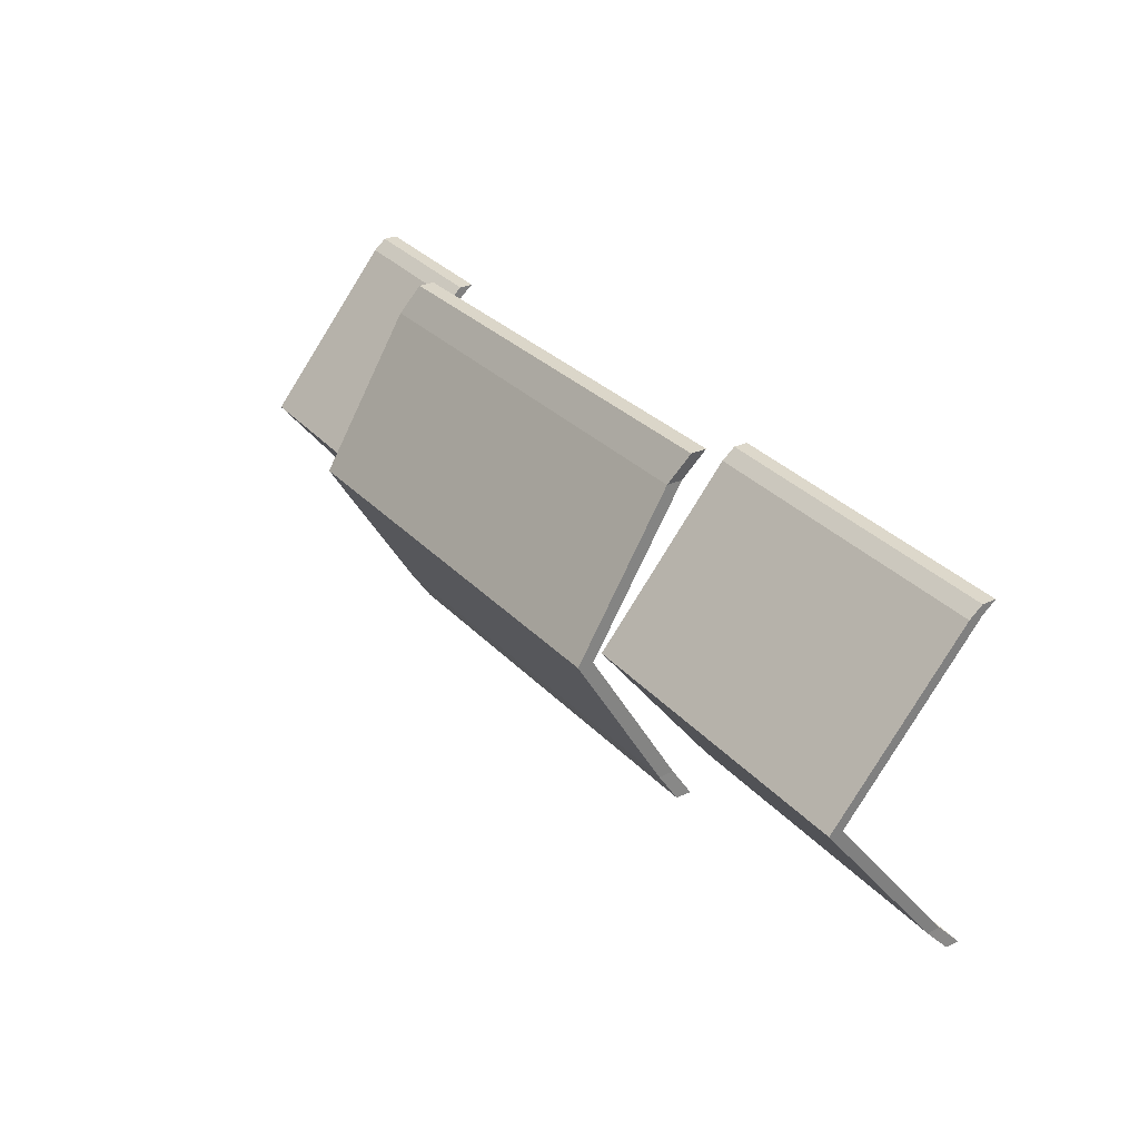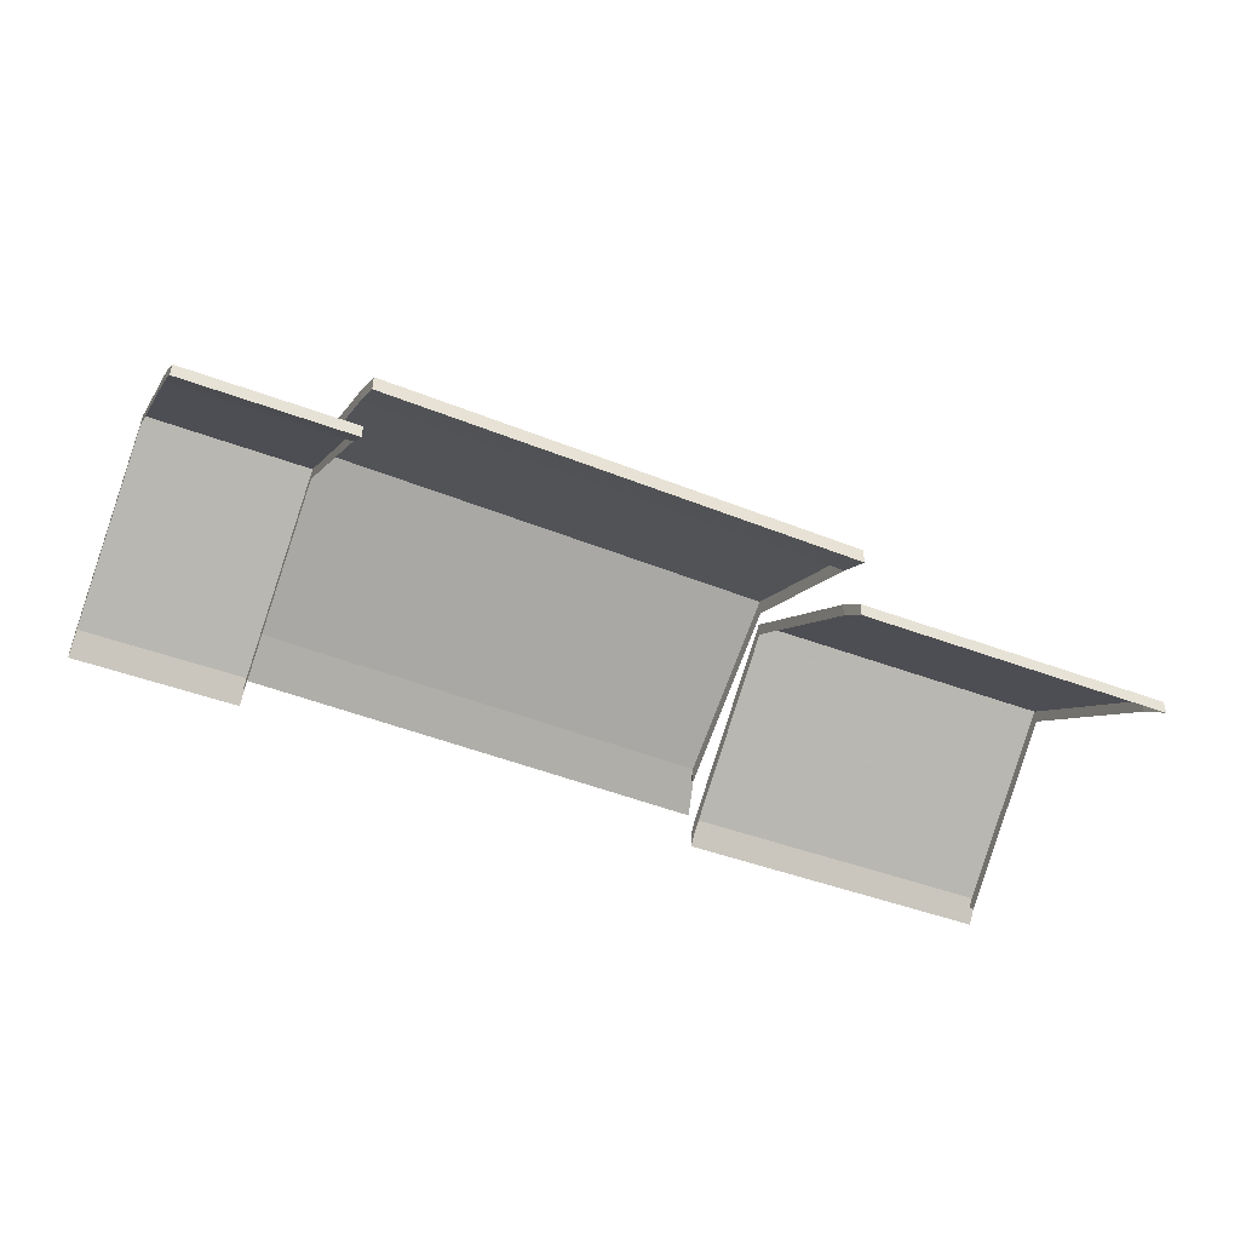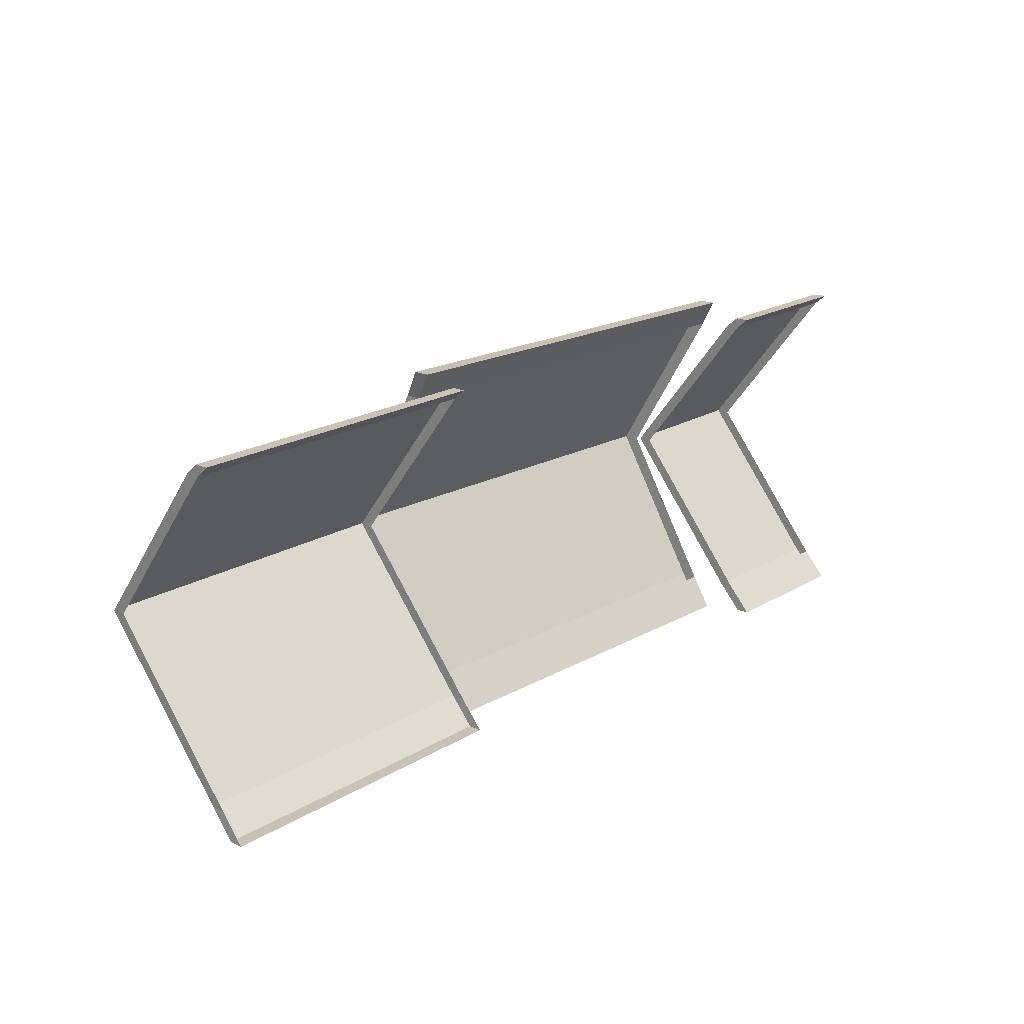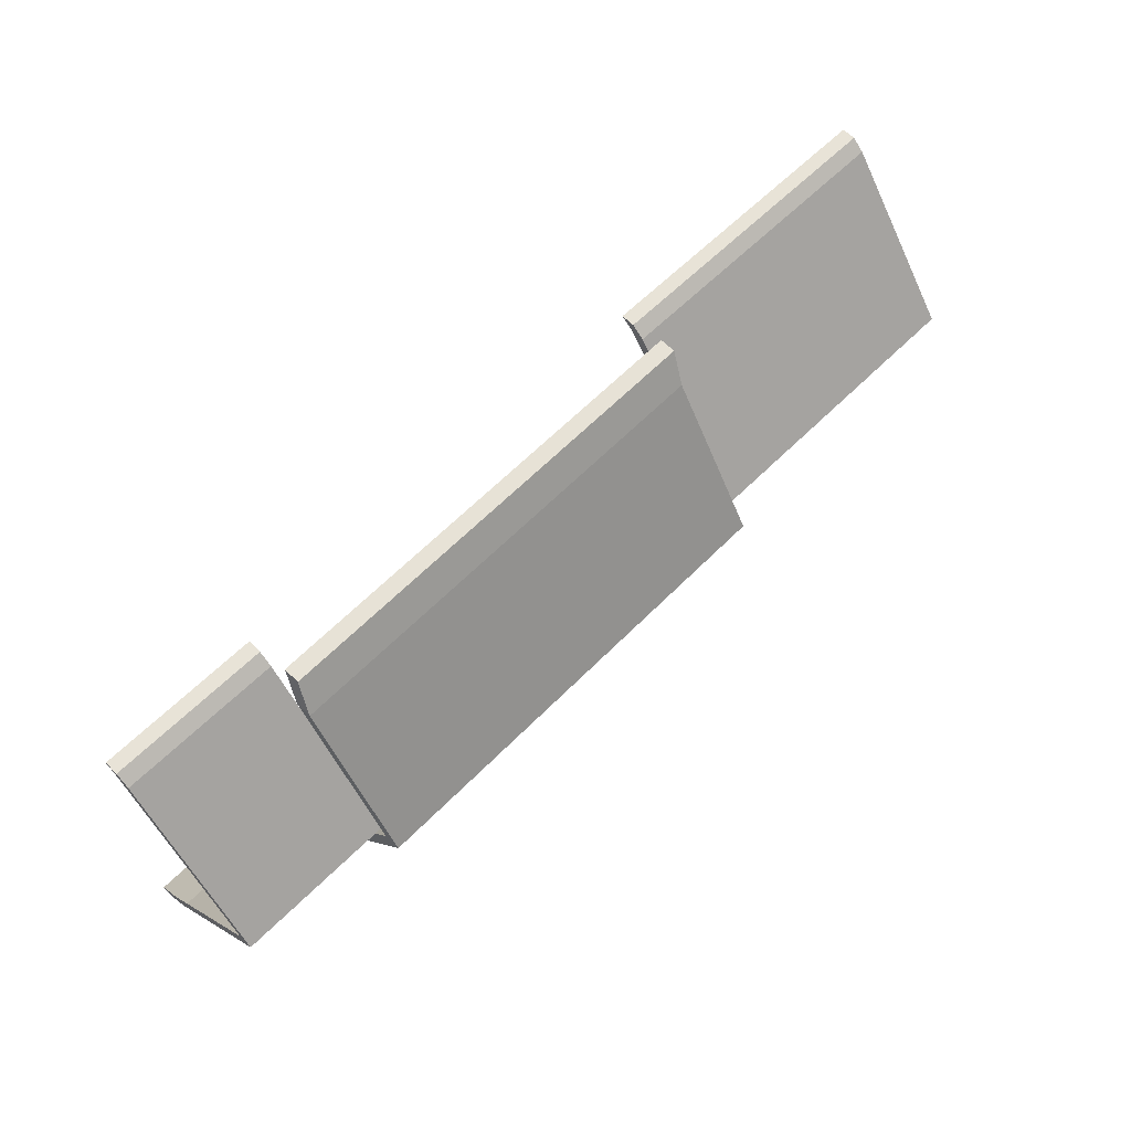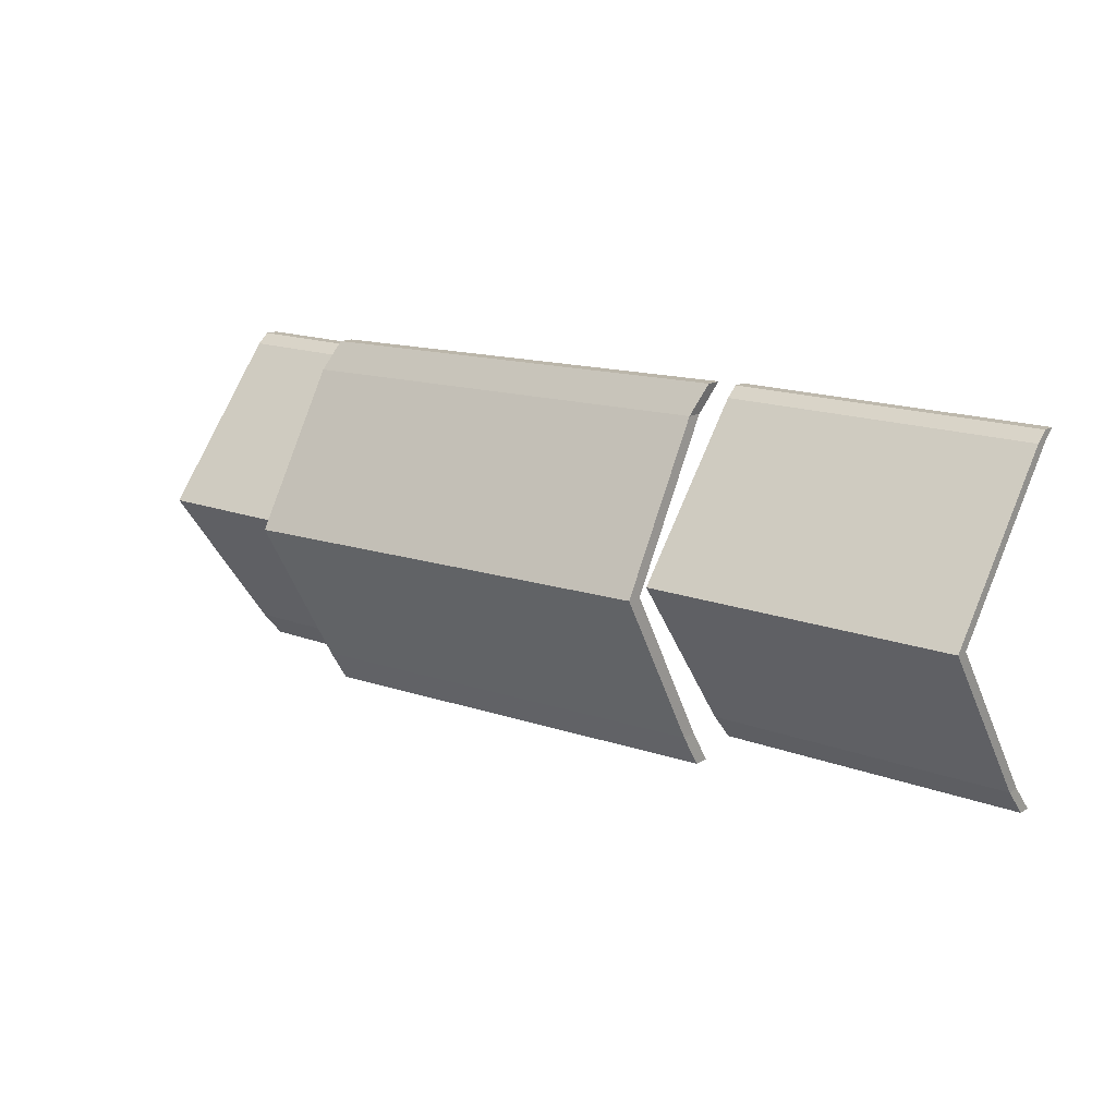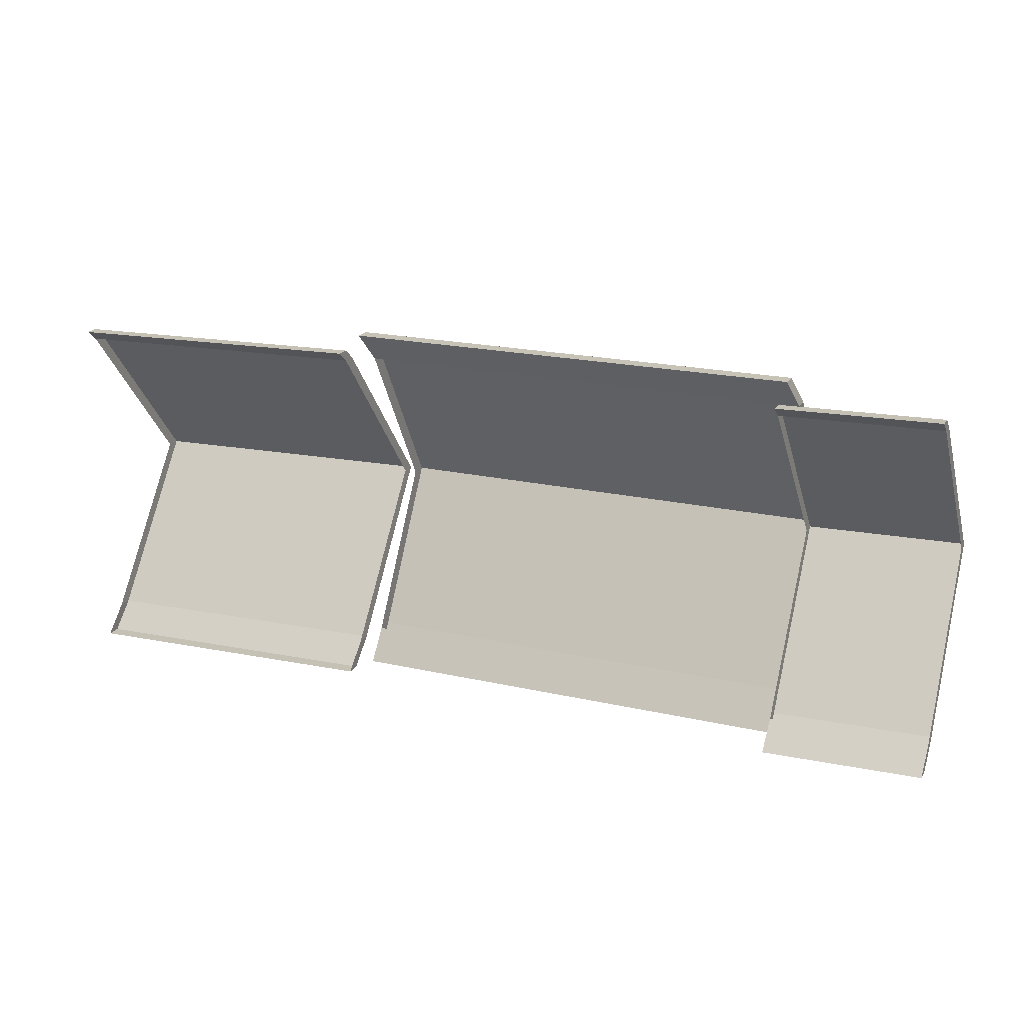
<metadata>
{"format":"obj","ext":"obj","renderer":"f3d","projection":"perspective","resolution":1024,"background":"white","views":[{"elev":29.9,"azim":55.9,"up":"+Y"},{"elev":-46.3,"azim":-24.6,"up":"+Z"},{"elev":18.1,"azim":132.3,"up":"+Y"},{"elev":63.7,"azim":-45.3,"up":"+Y"},{"elev":14.1,"azim":37.3,"up":"+Y"},{"elev":19.6,"azim":-156.9,"up":"+Y"}]}
</metadata>
<code>
o Object.1
v 57.88 25.44 28.04
v 57.88 25.44 29.65
v 57.43 7.145 13.5
v 57.43 7.145 15.12
v 21.77 26.32 29.65
v 22.21 44.62 15.12
v 58.32 43.74 15.12
v 21.32 8.019 15.12
v 21.77 26.32 28.04
v 22.21 44.62 13.5
v 21.32 8.019 13.5
v 58.32 43.74 13.5
v 22.21 44.62 15.12
v 22.24 45.82 13.67
v 22.21 44.62 13.5
v 22.24 45.82 12.06
v 57.54 4.081 10.68
v 57.54 4.081 12.3
v 21.43 4.955 10.68
v 21.43 4.955 12.3
v 21.32 8.019 15.12
v 57.43 7.145 15.12
v 57.43 7.145 13.5
v 21.32 8.019 13.5
v 58.35 44.95 12.06
v 58.35 44.95 13.67
v 58.32 43.74 13.5
v 58.32 43.74 15.12
f 1 2 3
f 2 4 3
f 5 2 6
f 6 2 7
f 4 2 8
f 2 5 8
f 9 5 10
f 5 6 10
f 11 8 9
f 8 5 9
f 12 7 1
f 7 2 1
f 13 14 15
f 15 14 16
f 17 18 19
f 18 20 19
f 21 20 22
f 20 18 22
f 22 18 23
f 23 18 17
f 19 20 24
f 20 21 24
f 16 14 25
f 14 26 25
f 15 16 27
f 16 25 27
f 25 26 27
f 26 28 27
f 28 26 13
f 26 14 13
o Object.2
v 21.55 7.333 21.62
v 21.65 3.617 19.19
v 21.55 7.333 19.73
v 21.65 3.617 17.3
v 21.55 43.45 19.73
v 21.55 43.45 21.62
v 21.55 25.39 30.56
v 21.55 25.39 32.45
v -32.06 25.39 32.45
v -32.06 43.45 21.62
v -32.06 7.333 21.62
v -32.06 25.39 30.56
v -32.06 43.45 19.73
v -31.12 46.75 17.5
v 22.49 46.75 17.5
v -32.06 7.333 19.73
v -31.96 3.617 17.3
v -31.96 3.617 19.19
v -31.12 46.75 19.39
v 22.49 46.75 19.39
f 29 30 31
f 31 30 32
f 33 34 35
f 34 36 35
f 36 34 37
f 34 38 37
f 29 36 39
f 36 37 39
f 35 36 31
f 36 29 31
f 40 37 41
f 37 38 41
f 41 42 33
f 42 43 33
f 44 39 40
f 39 37 40
f 32 30 45
f 30 46 45
f 31 32 44
f 32 45 44
f 39 46 29
f 46 30 29
f 44 45 39
f 39 45 46
f 42 47 43
f 47 48 43
f 34 48 38
f 48 47 38
f 33 43 34
f 34 43 48
f 38 47 41
f 41 47 42
o Object.3
v -31.73 25.67 28.04
v -31.73 25.67 29.65
v -32.17 7.378 13.5
v -32.17 7.378 15.12
v -49.64 44.41 15.12
v -50.08 26.12 29.65
v -31.29 43.97 15.12
v -50.53 7.822 15.12
v -50.08 26.12 28.04
v -49.64 44.41 13.5
v -50.53 7.822 13.5
v -31.29 43.97 13.5
v -32.17 7.378 13.5
v -32.16 4.317 10.68
v -50.53 7.822 13.5
v -50.51 4.761 10.68
v -49.64 44.41 15.12
v -49.61 45.62 13.67
v -49.64 44.41 13.5
v -49.61 45.62 12.06
v -32.16 4.317 12.3
v -50.51 4.761 12.3
v -50.53 7.822 15.12
v -32.17 7.378 15.12
v -31.26 45.17 12.06
v -31.26 45.17 13.67
v -31.29 43.97 13.5
v -31.29 43.97 15.12
f 49 50 51
f 50 52 51
f 53 54 55
f 55 54 50
f 56 52 54
f 52 50 54
f 57 54 58
f 54 53 58
f 59 56 57
f 56 54 57
f 60 55 49
f 55 50 49
f 61 62 63
f 62 64 63
f 65 66 67
f 67 66 68
f 62 69 64
f 69 70 64
f 71 70 72
f 70 69 72
f 72 69 61
f 61 69 62
f 64 70 63
f 70 71 63
f 68 66 73
f 66 74 73
f 67 68 75
f 68 73 75
f 73 74 75
f 74 76 75
f 76 74 65
f 74 66 65

</code>
